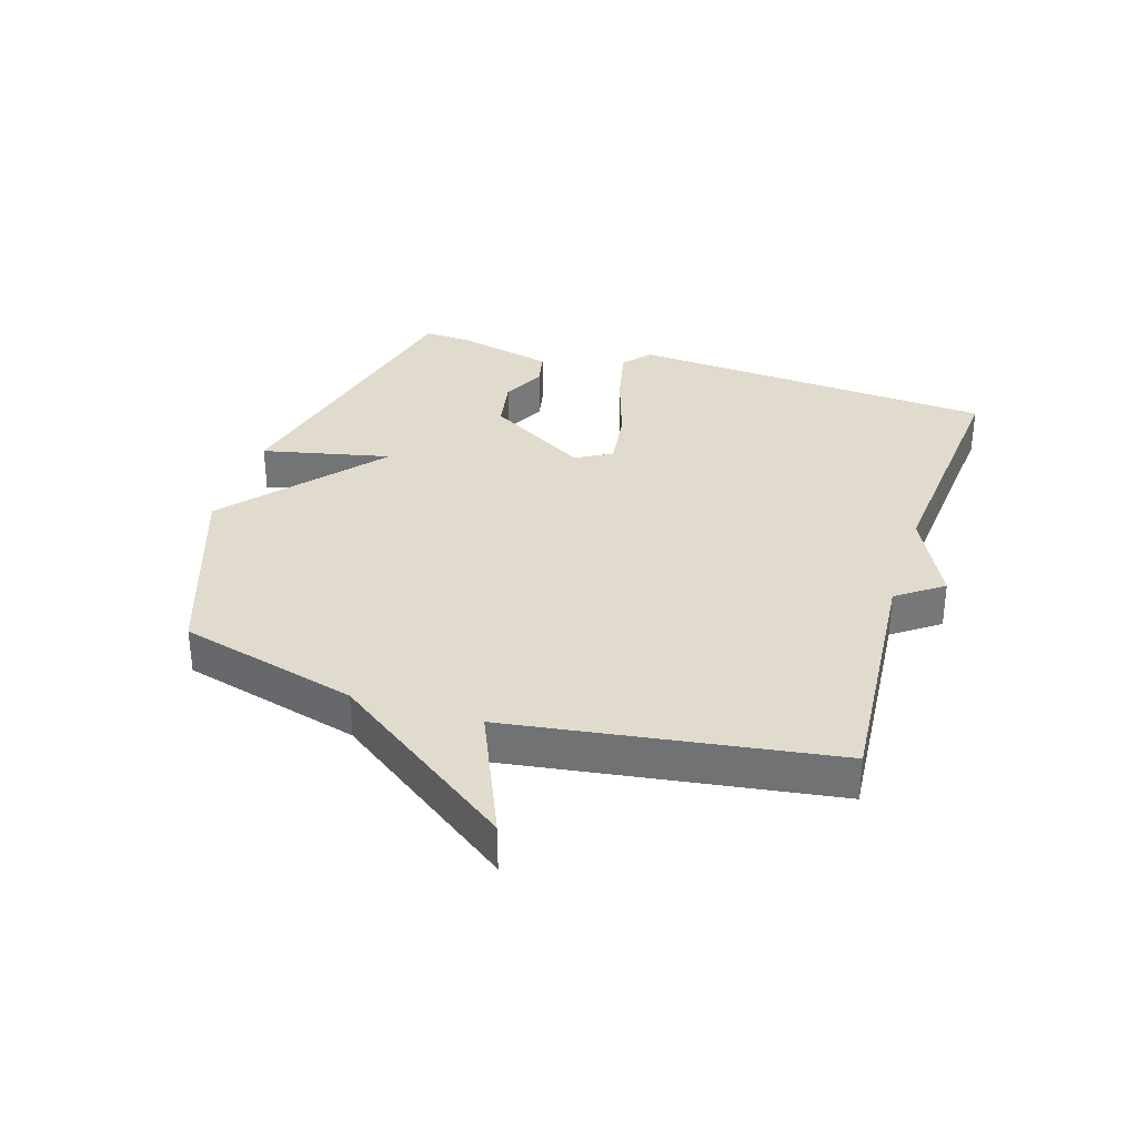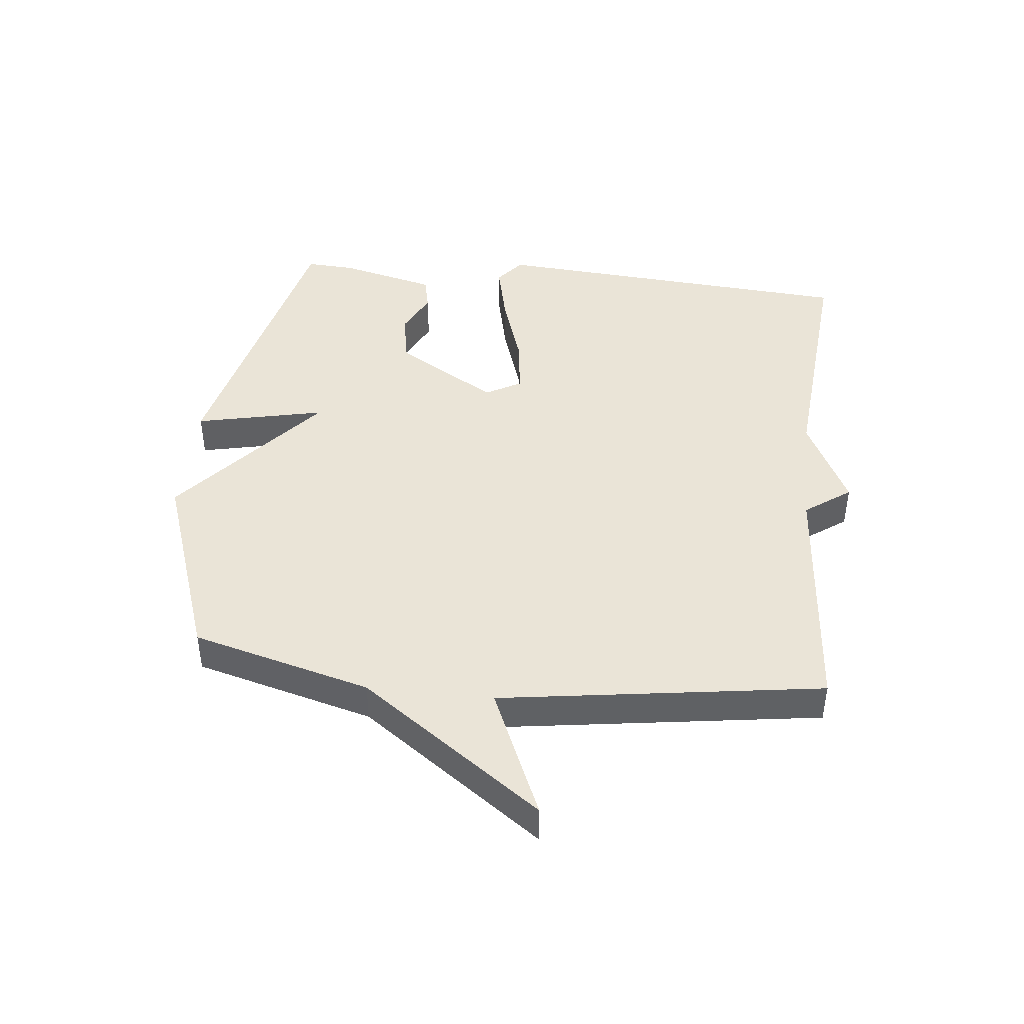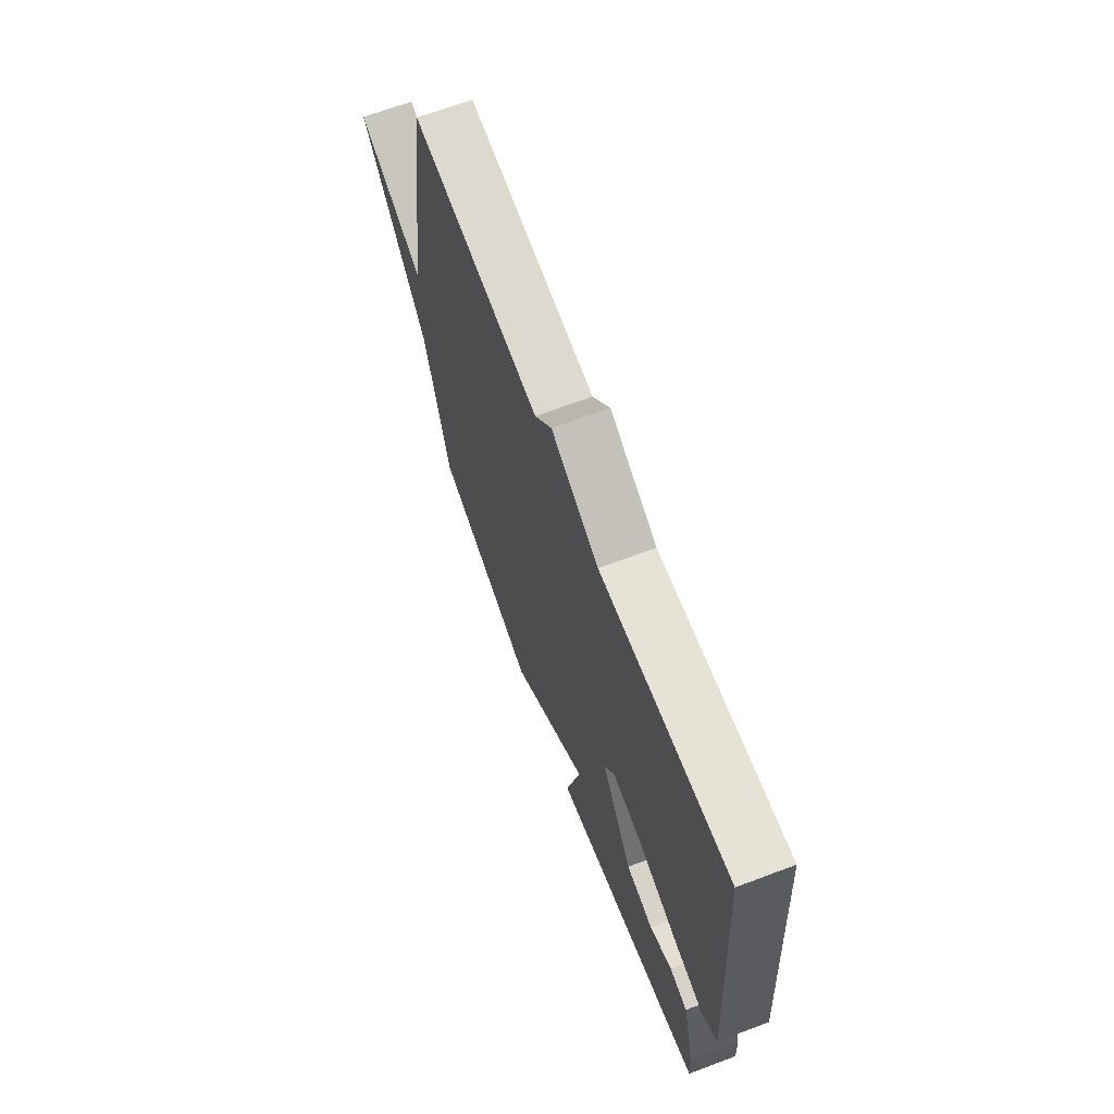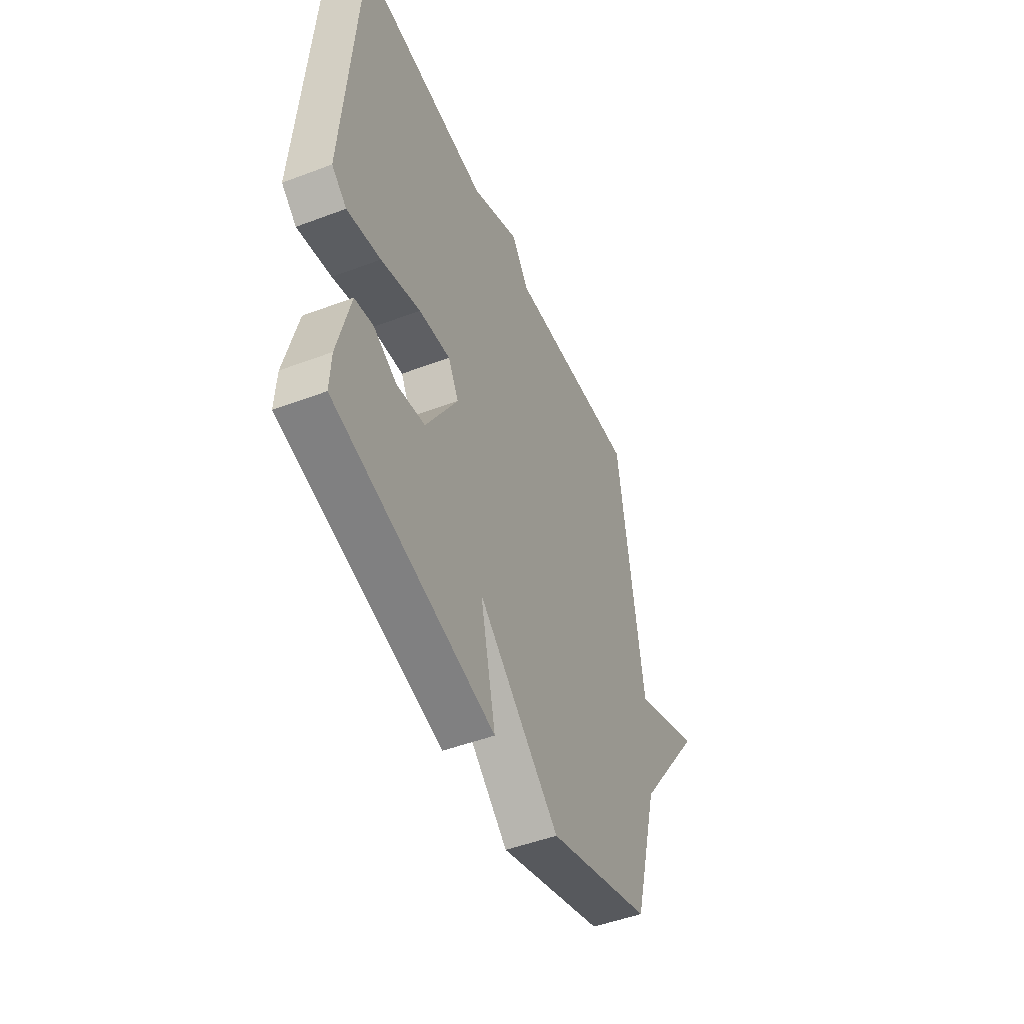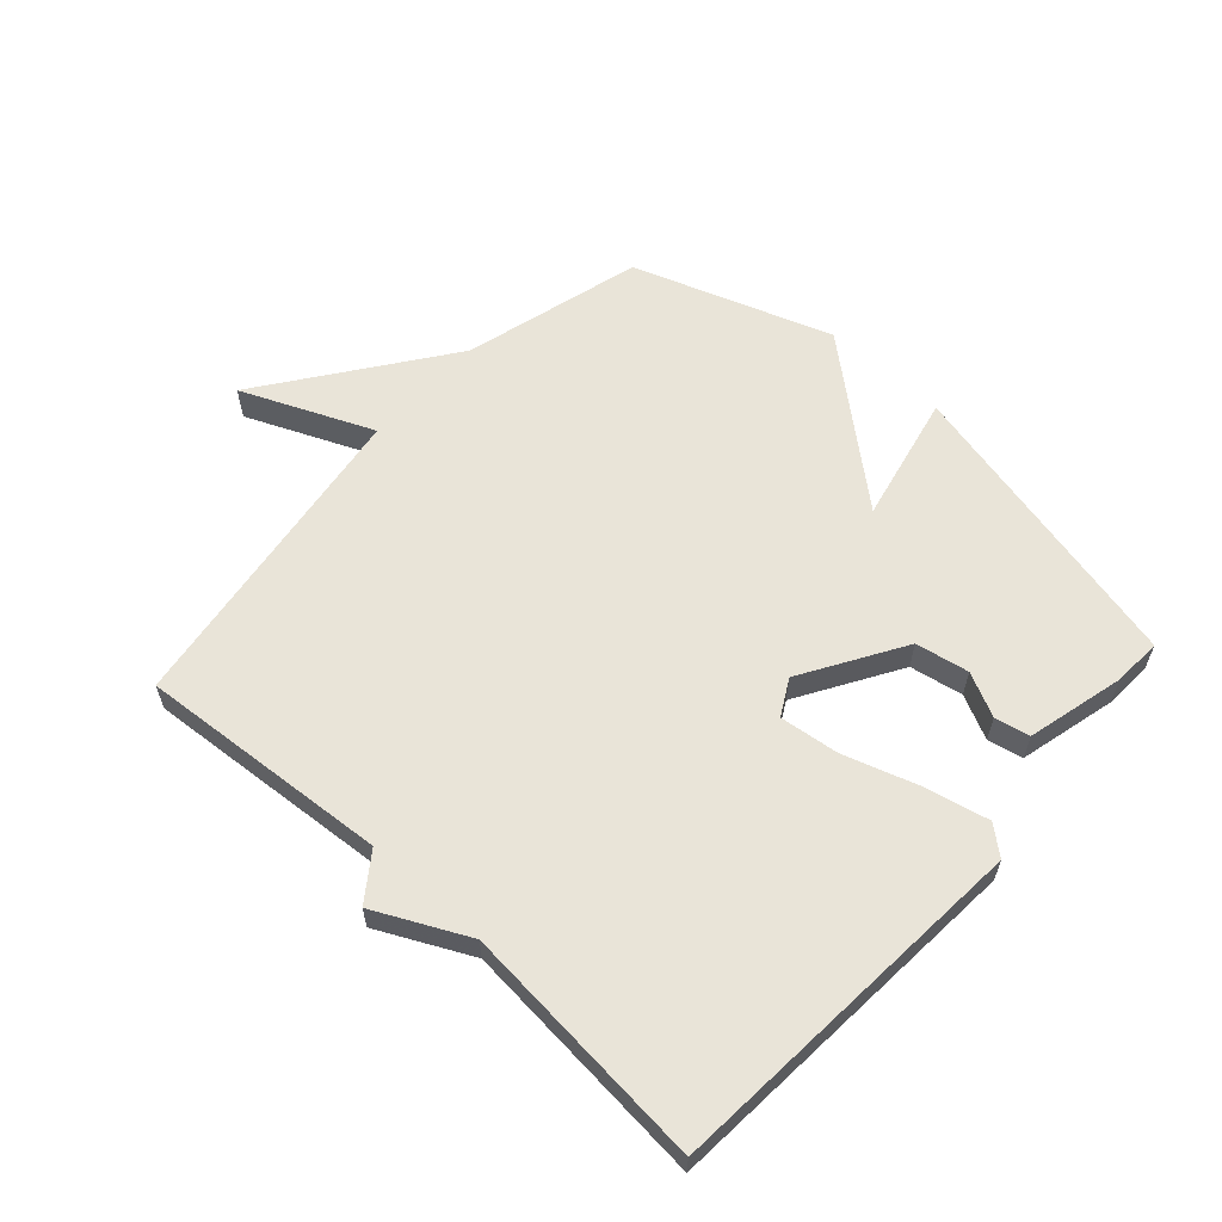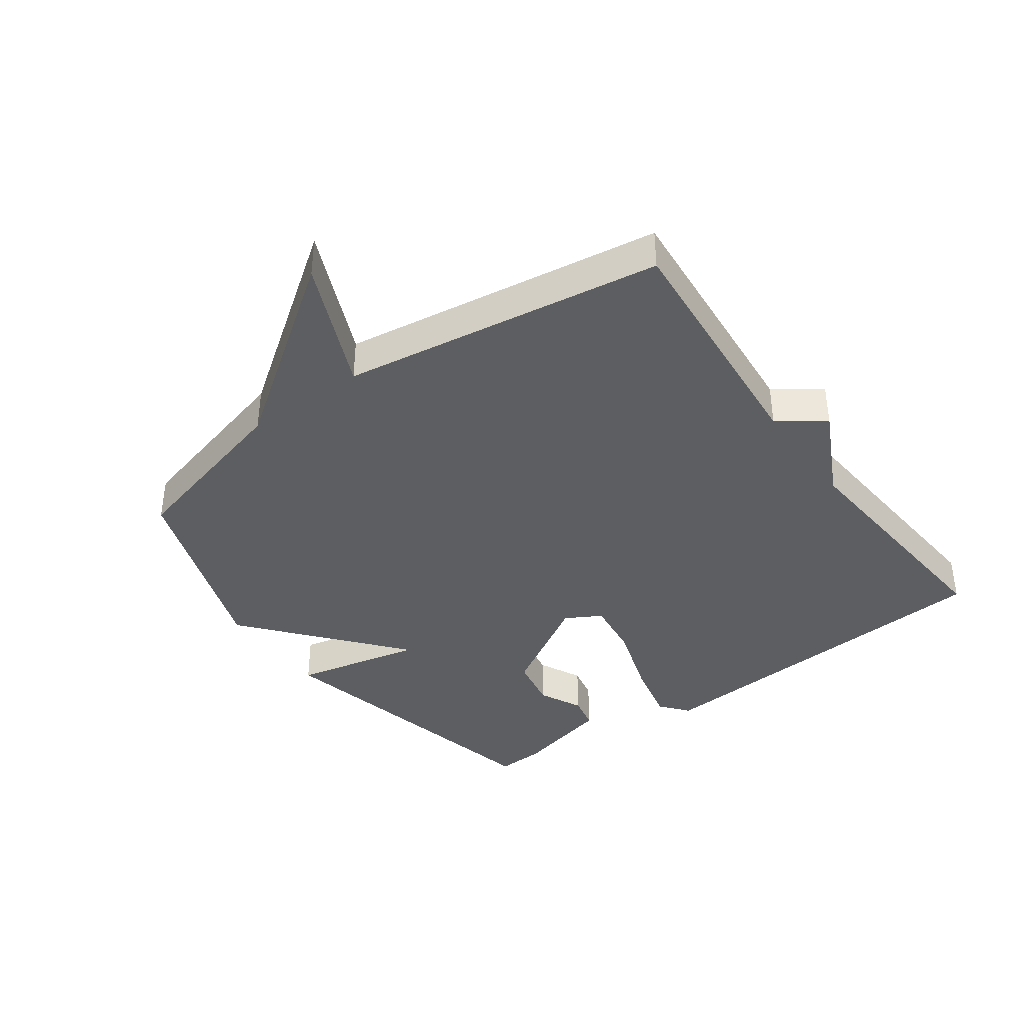
<metadata>
{"format":"obj","ext":"obj","renderer":"f3d","projection":"perspective","resolution":1024,"background":"white","views":[{"elev":33.2,"azim":-72.5,"up":"+Y"},{"elev":43.7,"azim":-83.8,"up":"+Y"},{"elev":67.6,"azim":69.4,"up":"+Z"},{"elev":-48.9,"azim":112.8,"up":"+Z"},{"elev":60.4,"azim":42.4,"up":"+Y"},{"elev":-39.0,"azim":-54.2,"up":"+Y"}]}
</metadata>
<code>
v -0.5 0.07 -0.5
v -0.576 0.07 -0.214
v -0.785 0.07 0.077
v -0.576 0.07 -0.014
v -0.5 0.07 0.5
v -0.099 0.07 0.467
v -0.046 0.07 0.54
v 0.101 0.07 0.467
v 0.5 0.07 0.5
v 0.542 0.07 -0.091
v 0.497 0.07 -0.128
v 0.396 0.07 -0.105
v 0.277 0.07 -0.066
v 0.182 0.07 -0.054
v 0.15 0.07 -0.111
v 0.247 0.07 -0.273
v 0.332 0.07 -0.289
v 0.402 0.07 -0.255
v 0.458 0.07 -0.267
v 0.496 0.07 -0.422
v 0.5 0.07 -0.5
v 0.016 0.07 -0.611
v 0.062 0.07 -0.405
v -0.184 0.07 -0.611
v -0.5 0 -0.5
v -0.576 0 -0.214
v -0.785 0 0.077
v -0.576 0 -0.014
v -0.5 0 0.5
v -0.099 0 0.467
v -0.046 0 0.54
v 0.101 0 0.467
v 0.5 0 0.5
v 0.542 0 -0.091
v 0.497 0 -0.128
v 0.396 0 -0.105
v 0.277 0 -0.066
v 0.182 0 -0.054
v 0.15 0 -0.111
v 0.247 0 -0.273
v 0.332 0 -0.289
v 0.402 0 -0.255
v 0.458 0 -0.267
v 0.496 0 -0.422
v 0.5 0 -0.5
v 0.016 0 -0.611
v 0.062 0 -0.405
v -0.184 0 -0.611
f 23 24 1 2
f 21 22 23
f 20 21 23
f 19 20 23
f 17 18 19
f 17 19 23
f 16 17 23 2
f 11 12 13
f 10 11 13
f 9 10 13
f 8 9 13
f 8 13 14
f 7 8 14
f 6 7 14
f 6 14 15
f 5 6 15
f 4 5 15
f 2 3 4
f 2 4 15 16
f 26 25 48 47
f 47 46 45
f 47 45 44
f 47 44 43
f 43 42 41
f 47 43 41
f 26 47 41 40
f 37 36 35
f 37 35 34
f 37 34 33
f 37 33 32
f 38 37 32
f 38 32 31
f 38 31 30
f 39 38 30
f 39 30 29
f 39 29 28
f 28 27 26
f 40 39 28 26
f 1 25 26 2
f 2 26 27 3
f 3 27 28 4
f 4 28 29 5
f 5 29 30 6
f 6 30 31 7
f 7 31 32 8
f 8 32 33 9
f 9 33 34 10
f 10 34 35 11
f 11 35 36 12
f 12 36 37 13
f 13 37 38 14
f 14 38 39 15
f 15 39 40 16
f 16 40 41 17
f 17 41 42 18
f 18 42 43 19
f 19 43 44 20
f 20 44 45 21
f 21 45 46 22
f 22 46 47 23
f 23 47 48 24
f 24 48 25 1

</code>
